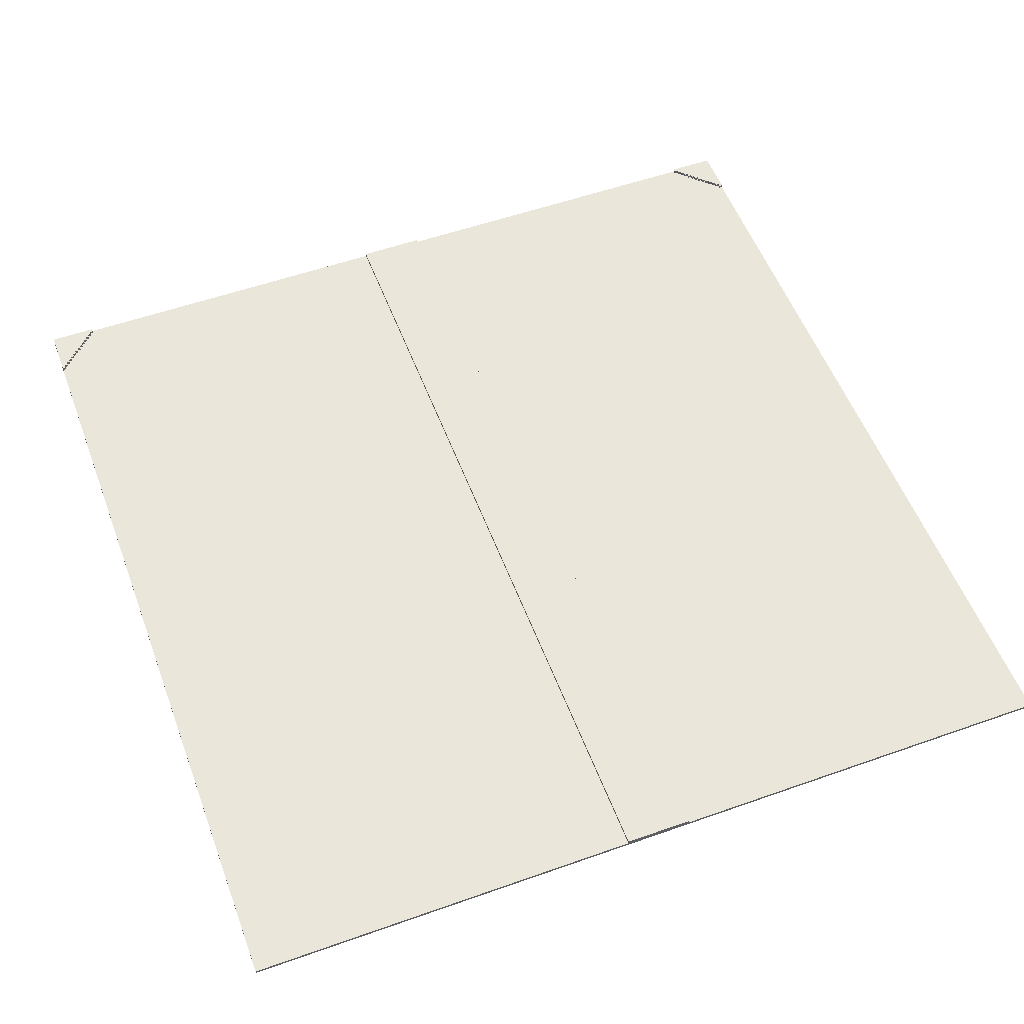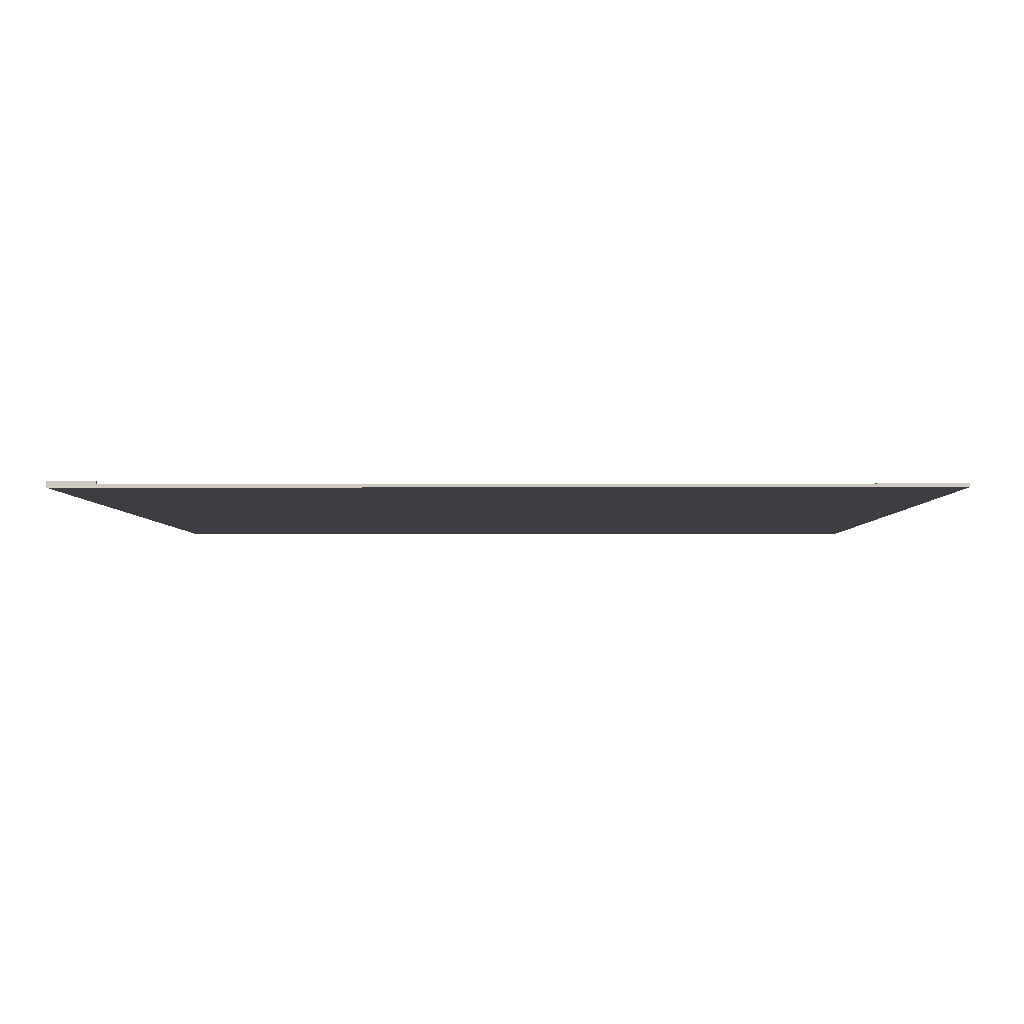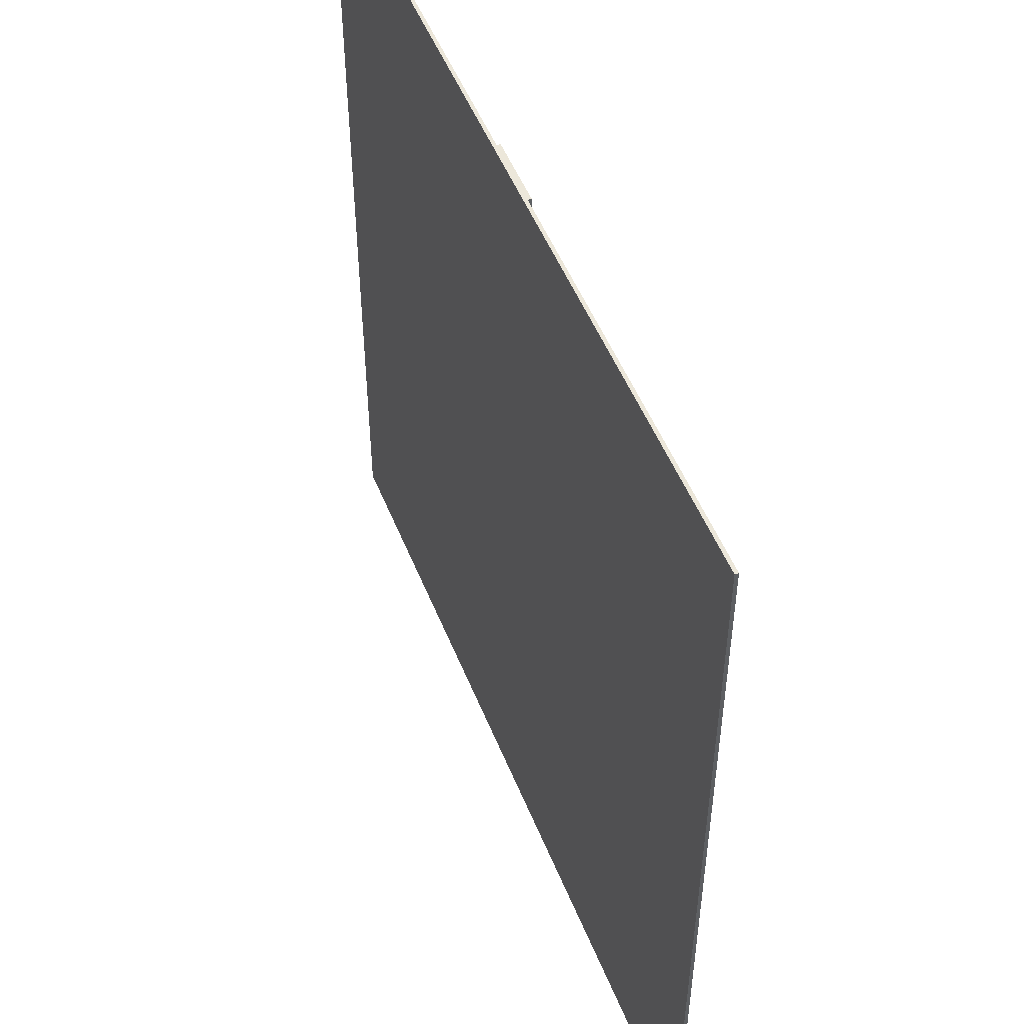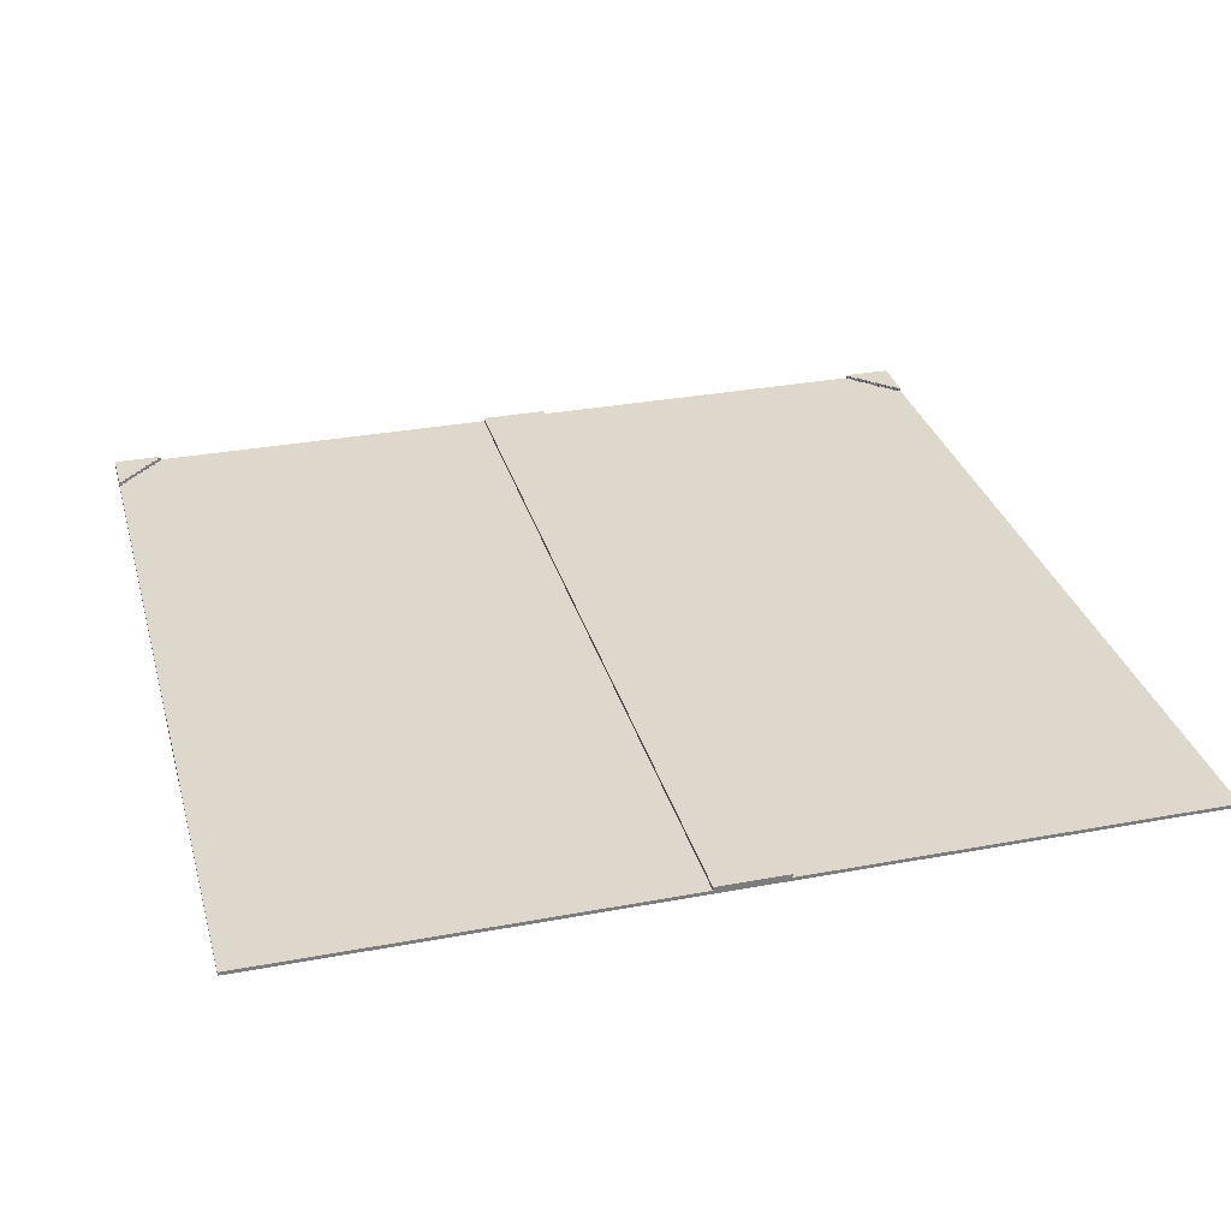
<metadata>
{"format":"obj","ext":"obj","renderer":"f3d","projection":"perspective","resolution":1024,"background":"white","views":[{"elev":54.8,"azim":-20.5,"up":"+Y"},{"elev":-3.5,"azim":-89.4,"up":"+Y"},{"elev":51.2,"azim":68.5,"up":"+Z"},{"elev":31.3,"azim":-14.9,"up":"+Y"}]}
</metadata>
<code>
o
v -12.8 0 38.4
v -12.8 0 14.2
v -12.8 0 12.8
v -12.8 0.1 38.4
v -12.8 0.1 14.2
v -12.8 0.2 14.2
v -12.8 0.2 12.8
v -1 0.1 38.4
v -1 0.1 12.8
v -1 0.2 38.4
v -1 0.2 12.8
v 11.4 0.1 12.9
v 11.4 0.1 12.8
v 11.4 0.2 12.9
v 11.4 0.2 12.8
v 11.5 0.1 13
v 11.5 0.1 12.9
v 11.5 0.2 13
v 11.5 0.2 12.9
v 11.6 0.1 13.1
v 11.6 0.1 13
v 11.6 0.2 13.1
v 11.6 0.2 13
v 11.7 0.1 13.2
v 11.7 0.1 13.1
v 11.7 0.2 13.2
v 11.7 0.2 13.1
v 11.8 0.1 13.3
v 11.8 0.1 13.2
v 11.8 0.2 13.3
v 11.8 0.2 13.2
v 11.9 0.1 13.4
v 11.9 0.1 13.3
v 11.9 0.2 13.4
v 11.9 0.2 13.3
v 12 0.1 13.5
v 12 0.1 13.4
v 12 0.2 13.5
v 12 0.2 13.4
v 12.1 0.1 13.6
v 12.1 0.1 13.5
v 12.1 0.2 13.6
v 12.1 0.2 13.5
v 12.2 0.1 13.7
v 12.2 0.1 13.6
v 12.2 0.2 13.7
v 12.2 0.2 13.6
v 12.3 0.1 13.8
v 12.3 0.1 13.7
v 12.3 0.2 13.8
v 12.3 0.2 13.7
v 12.4 0.1 13.9
v 12.4 0.1 13.8
v 12.4 0.2 13.9
v 12.4 0.2 13.8
v 12.5 0.1 14
v 12.5 0.1 13.9
v 12.5 0.2 14
v 12.5 0.2 13.9
v 12.6 0.1 14.1
v 12.6 0.1 14
v 12.6 0.2 14.1
v 12.6 0.2 14
v 12.7 0.1 14.2
v 12.7 0.1 14.1
v 12.7 0.2 14.2
v 12.7 0.2 14.1
v -12.7 0.1 14.2
v -12.7 0.1 14.1
v -12.7 0.2 14.2
v -12.7 0.2 14.1
v -12.6 0.1 14.1
v -12.6 0.1 14
v -12.6 0.2 14.1
v -12.6 0.2 14
v -12.5 0.1 14
v -12.5 0.1 13.9
v -12.5 0.2 14
v -12.5 0.2 13.9
v -12.4 0.1 13.9
v -12.4 0.1 13.8
v -12.4 0.2 13.9
v -12.4 0.2 13.8
v -12.3 0.1 13.8
v -12.3 0.1 13.7
v -12.3 0.2 13.8
v -12.3 0.2 13.7
v -12.2 0.1 13.7
v -12.2 0.1 13.6
v -12.2 0.2 13.7
v -12.2 0.2 13.6
v -12.1 0.1 13.6
v -12.1 0.1 13.5
v -12.1 0.2 13.6
v -12.1 0.2 13.5
v -12 0.1 13.5
v -12 0.1 13.4
v -12 0.2 13.5
v -12 0.2 13.4
v -11.9 0.1 13.4
v -11.9 0.1 13.3
v -11.9 0.2 13.4
v -11.9 0.2 13.3
v -11.8 0.1 13.3
v -11.8 0.1 13.2
v -11.8 0.2 13.3
v -11.8 0.2 13.2
v -11.7 0.1 13.2
v -11.7 0.1 13.1
v -11.7 0.2 13.2
v -11.7 0.2 13.1
v -11.6 0.1 13.1
v -11.6 0.1 13
v -11.6 0.2 13.1
v -11.6 0.2 13
v -11.5 0.1 13
v -11.5 0.1 12.9
v -11.5 0.2 13
v -11.5 0.2 12.9
v -11.4 0.1 12.9
v -11.4 0.1 12.8
v -11.4 0.2 12.9
v -11.4 0.2 12.8
v 1 0.1 38.4
v 1 0.1 12.8
v 1 0.2 38.4
v 1 0.2 12.8
v 12.8 0 38.4
v 12.8 0 14.2
v 12.8 0 12.8
v 12.8 0.1 38.4
v 12.8 0.1 14.2
v 12.8 0.2 14.2
v 12.8 0.2 12.8
v -12.8 0 38.4
v -12.8 0.1 38.4
v -1 0 38.4
v -1 0.1 38.4
v -1 0.2 38.4
v 1 0 38.4
v 1 0.1 38.4
v 1 0.2 38.4
v 12.8 0 38.4
v 12.8 0.1 38.4
v -12.8 0.1 14.2
v -12.8 0.2 14.2
v -12.7 0.1 14.2
v -12.7 0.2 14.2
v 12.7 0.1 14.2
v 12.7 0.2 14.2
v 12.8 0.1 14.2
v 12.8 0.2 14.2
v -12.7 0.1 14.1
v -12.7 0.2 14.1
v -12.6 0.1 14.1
v -12.6 0.2 14.1
v 12.6 0.1 14.1
v 12.6 0.2 14.1
v 12.7 0.1 14.1
v 12.7 0.2 14.1
v -12.6 0.1 14
v -12.6 0.2 14
v -12.5 0.1 14
v -12.5 0.2 14
v 12.5 0.1 14
v 12.5 0.2 14
v 12.6 0.1 14
v 12.6 0.2 14
v -12.5 0.1 13.9
v -12.5 0.2 13.9
v -12.4 0.1 13.9
v -12.4 0.2 13.9
v 12.4 0.1 13.9
v 12.4 0.2 13.9
v 12.5 0.1 13.9
v 12.5 0.2 13.9
v -12.4 0.1 13.8
v -12.4 0.2 13.8
v -12.3 0.1 13.8
v -12.3 0.2 13.8
v 12.3 0.1 13.8
v 12.3 0.2 13.8
v 12.4 0.1 13.8
v 12.4 0.2 13.8
v -12.3 0.1 13.7
v -12.3 0.2 13.7
v -12.2 0.1 13.7
v -12.2 0.2 13.7
v 12.2 0.1 13.7
v 12.2 0.2 13.7
v 12.3 0.1 13.7
v 12.3 0.2 13.7
v -12.2 0.1 13.6
v -12.2 0.2 13.6
v -12.1 0.1 13.6
v -12.1 0.2 13.6
v 12.1 0.1 13.6
v 12.1 0.2 13.6
v 12.2 0.1 13.6
v 12.2 0.2 13.6
v -12.1 0.1 13.5
v -12.1 0.2 13.5
v -12 0.1 13.5
v -12 0.2 13.5
v 12 0.1 13.5
v 12 0.2 13.5
v 12.1 0.1 13.5
v 12.1 0.2 13.5
v -12 0.1 13.4
v -12 0.2 13.4
v -11.9 0.1 13.4
v -11.9 0.2 13.4
v 11.9 0.1 13.4
v 11.9 0.2 13.4
v 12 0.1 13.4
v 12 0.2 13.4
v -11.9 0.1 13.3
v -11.9 0.2 13.3
v -11.8 0.1 13.3
v -11.8 0.2 13.3
v 11.8 0.1 13.3
v 11.8 0.2 13.3
v 11.9 0.1 13.3
v 11.9 0.2 13.3
v -11.8 0.1 13.2
v -11.8 0.2 13.2
v -11.7 0.1 13.2
v -11.7 0.2 13.2
v 11.7 0.1 13.2
v 11.7 0.2 13.2
v 11.8 0.1 13.2
v 11.8 0.2 13.2
v -11.7 0.1 13.1
v -11.7 0.2 13.1
v -11.6 0.1 13.1
v -11.6 0.2 13.1
v 11.6 0.1 13.1
v 11.6 0.2 13.1
v 11.7 0.1 13.1
v 11.7 0.2 13.1
v -11.6 0.1 13
v -11.6 0.2 13
v -11.5 0.1 13
v -11.5 0.2 13
v 11.5 0.1 13
v 11.5 0.2 13
v 11.6 0.1 13
v 11.6 0.2 13
v -11.5 0.1 12.9
v -11.5 0.2 12.9
v -11.4 0.1 12.9
v -11.4 0.2 12.9
v 11.4 0.1 12.9
v 11.4 0.2 12.9
v 11.5 0.1 12.9
v 11.5 0.2 12.9
v -12.8 0 12.8
v -12.8 0.2 12.8
v -11.4 0 12.8
v -11.4 0.1 12.8
v -11.4 0.2 12.8
v -1 0 12.8
v -1 0.1 12.8
v -1 0.2 12.8
v 1 0 12.8
v 1 0.1 12.8
v 1 0.2 12.8
v 11.4 0 12.8
v 11.4 0.1 12.8
v 11.4 0.2 12.8
v 12.8 0 12.8
v 12.8 0.2 12.8
v -12.8 0 38.4
v -1 0 38.4
v 1 0 38.4
v 12.8 0 38.4
v -12.8 0 14.2
v -12.7 0 14.2
v 12.7 0 14.2
v 12.8 0 14.2
v -12.7 0 14.1
v -12.6 0 14.1
v 12.6 0 14.1
v 12.7 0 14.1
v -12.6 0 14
v -12.5 0 14
v 12.5 0 14
v 12.6 0 14
v -12.5 0 13.9
v -12.4 0 13.9
v 12.4 0 13.9
v 12.5 0 13.9
v -12.4 0 13.8
v -12.3 0 13.8
v 12.3 0 13.8
v 12.4 0 13.8
v -12.3 0 13.7
v -12.2 0 13.7
v 12.2 0 13.7
v 12.3 0 13.7
v -12.2 0 13.6
v -12.1 0 13.6
v 12.1 0 13.6
v 12.2 0 13.6
v -12.1 0 13.5
v -12 0 13.5
v 12 0 13.5
v 12.1 0 13.5
v -12 0 13.4
v -11.9 0 13.4
v 11.9 0 13.4
v 12 0 13.4
v -11.9 0 13.3
v -11.8 0 13.3
v 11.8 0 13.3
v 11.9 0 13.3
v -11.8 0 13.2
v -11.7 0 13.2
v 11.7 0 13.2
v 11.8 0 13.2
v -11.7 0 13.1
v -11.6 0 13.1
v 11.6 0 13.1
v 11.7 0 13.1
v -11.6 0 13
v -11.5 0 13
v 11.5 0 13
v 11.6 0 13
v -11.5 0 12.9
v -11.4 0 12.9
v 11.4 0 12.9
v 11.5 0 12.9
v -12.8 0 12.8
v -11.4 0 12.8
v -1 0 12.8
v 1 0 12.8
v 11.4 0 12.8
v 12.8 0 12.8
v -12.8 0.1 38.4
v -1 0.1 38.4
v 1 0.1 38.4
v 12.8 0.1 38.4
v -12.8 0.1 14.2
v -12.7 0.1 14.2
v 12.7 0.1 14.2
v 12.8 0.1 14.2
v -12.7 0.1 14.1
v -12.6 0.1 14.1
v 12.6 0.1 14.1
v 12.7 0.1 14.1
v -12.6 0.1 14
v -12.5 0.1 14
v 12.5 0.1 14
v 12.6 0.1 14
v -12.5 0.1 13.9
v -12.4 0.1 13.9
v 12.4 0.1 13.9
v 12.5 0.1 13.9
v -12.4 0.1 13.8
v -12.3 0.1 13.8
v 12.3 0.1 13.8
v 12.4 0.1 13.8
v -12.3 0.1 13.7
v -12.2 0.1 13.7
v 12.2 0.1 13.7
v 12.3 0.1 13.7
v -12.2 0.1 13.6
v -12.1 0.1 13.6
v 12.1 0.1 13.6
v 12.2 0.1 13.6
v -12.1 0.1 13.5
v -12 0.1 13.5
v 12 0.1 13.5
v 12.1 0.1 13.5
v -12 0.1 13.4
v -11.9 0.1 13.4
v 11.9 0.1 13.4
v 12 0.1 13.4
v -11.9 0.1 13.3
v -11.8 0.1 13.3
v 11.8 0.1 13.3
v 11.9 0.1 13.3
v -11.8 0.1 13.2
v -11.7 0.1 13.2
v 11.7 0.1 13.2
v 11.8 0.1 13.2
v -11.7 0.1 13.1
v -11.6 0.1 13.1
v 11.6 0.1 13.1
v 11.7 0.1 13.1
v -11.6 0.1 13
v -11.5 0.1 13
v 11.5 0.1 13
v 11.6 0.1 13
v -11.5 0.1 12.9
v -11.4 0.1 12.9
v 11.4 0.1 12.9
v 11.5 0.1 12.9
v -11.4 0.1 12.8
v -1 0.1 12.8
v 1 0.1 12.8
v 11.4 0.1 12.8
v -1 0.2 38.4
v 1 0.2 38.4
v -12.8 0.2 14.2
v -12.7 0.2 14.2
v 12.7 0.2 14.2
v 12.8 0.2 14.2
v -12.7 0.2 14.1
v -12.6 0.2 14.1
v 12.6 0.2 14.1
v 12.7 0.2 14.1
v -12.6 0.2 14
v -12.5 0.2 14
v 12.5 0.2 14
v 12.6 0.2 14
v -12.5 0.2 13.9
v -12.4 0.2 13.9
v 12.4 0.2 13.9
v 12.5 0.2 13.9
v -12.4 0.2 13.8
v -12.3 0.2 13.8
v 12.3 0.2 13.8
v 12.4 0.2 13.8
v -12.3 0.2 13.7
v -12.2 0.2 13.7
v 12.2 0.2 13.7
v 12.3 0.2 13.7
v -12.2 0.2 13.6
v -12.1 0.2 13.6
v 12.1 0.2 13.6
v 12.2 0.2 13.6
v -12.1 0.2 13.5
v -12 0.2 13.5
v 12 0.2 13.5
v 12.1 0.2 13.5
v -12 0.2 13.4
v -11.9 0.2 13.4
v 11.9 0.2 13.4
v 12 0.2 13.4
v -11.9 0.2 13.3
v -11.8 0.2 13.3
v 11.8 0.2 13.3
v 11.9 0.2 13.3
v -11.8 0.2 13.2
v -11.7 0.2 13.2
v 11.7 0.2 13.2
v 11.8 0.2 13.2
v -11.7 0.2 13.1
v -11.6 0.2 13.1
v 11.6 0.2 13.1
v 11.7 0.2 13.1
v -11.6 0.2 13
v -11.5 0.2 13
v 11.5 0.2 13
v 11.6 0.2 13
v -11.5 0.2 12.9
v -11.4 0.2 12.9
v 11.4 0.2 12.9
v 11.5 0.2 12.9
v -12.8 0.2 12.8
v -11.4 0.2 12.8
v -1 0.2 12.8
v 1 0.2 12.8
v 11.4 0.2 12.8
v 12.8 0.2 12.8
f 4 2 1
f 5 3 2
f 5 2 4
f 6 3 5
f 7 3 6
f 10 9 8
f 11 9 10
f 14 13 12
f 15 13 14
f 18 17 16
f 19 17 18
f 22 21 20
f 23 21 22
f 26 25 24
f 27 25 26
f 30 29 28
f 31 29 30
f 34 33 32
f 35 33 34
f 38 37 36
f 39 37 38
f 42 41 40
f 43 41 42
f 46 45 44
f 47 45 46
f 50 49 48
f 51 49 50
f 54 53 52
f 55 53 54
f 58 57 56
f 59 57 58
f 62 61 60
f 63 61 62
f 66 65 64
f 67 65 66
f 68 69 70
f 70 69 71
f 72 73 74
f 74 73 75
f 76 77 78
f 78 77 79
f 80 81 82
f 82 81 83
f 84 85 86
f 86 85 87
f 88 89 90
f 90 89 91
f 92 93 94
f 94 93 95
f 96 97 98
f 98 97 99
f 100 101 102
f 102 101 103
f 104 105 106
f 106 105 107
f 108 109 110
f 110 109 111
f 112 113 114
f 114 113 115
f 116 117 118
f 118 117 119
f 120 121 122
f 122 121 123
f 124 125 126
f 126 125 127
f 128 129 131
f 129 130 132
f 131 129 132
f 132 130 133
f 133 130 134
f 137 136 135
f 138 136 137
f 140 138 137
f 140 139 138
f 141 139 140
f 142 139 141
f 143 141 140
f 144 141 143
f 147 146 145
f 148 146 147
f 151 150 149
f 152 150 151
f 155 154 153
f 156 154 155
f 159 158 157
f 160 158 159
f 163 162 161
f 164 162 163
f 167 166 165
f 168 166 167
f 171 170 169
f 172 170 171
f 175 174 173
f 176 174 175
f 179 178 177
f 180 178 179
f 183 182 181
f 184 182 183
f 187 186 185
f 188 186 187
f 191 190 189
f 192 190 191
f 195 194 193
f 196 194 195
f 199 198 197
f 200 198 199
f 203 202 201
f 204 202 203
f 207 206 205
f 208 206 207
f 211 210 209
f 212 210 211
f 215 214 213
f 216 214 215
f 219 218 217
f 220 218 219
f 223 222 221
f 224 222 223
f 227 226 225
f 228 226 227
f 231 230 229
f 232 230 231
f 235 234 233
f 236 234 235
f 239 238 237
f 240 238 239
f 243 242 241
f 244 242 243
f 247 246 245
f 248 246 247
f 251 250 249
f 252 250 251
f 255 254 253
f 256 254 255
f 257 258 259
f 259 258 260
f 260 258 261
f 259 260 262
f 262 260 263
f 262 263 265
f 263 264 265
f 265 264 266
f 266 264 267
f 265 266 268
f 268 266 269
f 268 269 271
f 269 270 271
f 271 270 272
f 277 274 273
f 278 274 277
f 279 276 275
f 280 276 279
f 281 274 278
f 281 278 277
f 282 274 281
f 283 279 275
f 284 280 279
f 284 279 283
f 285 274 282
f 285 282 281
f 286 274 285
f 287 283 275
f 288 284 283
f 288 283 287
f 289 274 286
f 289 286 285
f 290 274 289
f 291 287 275
f 292 288 287
f 292 287 291
f 293 274 290
f 293 290 289
f 294 274 293
f 295 291 275
f 296 292 291
f 296 291 295
f 297 274 294
f 297 294 293
f 298 274 297
f 299 295 275
f 300 296 295
f 300 295 299
f 301 274 298
f 301 298 297
f 302 274 301
f 303 299 275
f 304 300 299
f 304 299 303
f 305 274 302
f 305 302 301
f 306 274 305
f 307 303 275
f 308 304 303
f 308 303 307
f 309 274 306
f 309 306 305
f 310 274 309
f 311 307 275
f 312 308 307
f 312 307 311
f 313 274 310
f 313 310 309
f 314 274 313
f 315 311 275
f 316 312 311
f 316 311 315
f 317 274 314
f 317 314 313
f 318 274 317
f 319 315 275
f 320 316 315
f 320 315 319
f 321 274 318
f 321 318 317
f 322 274 321
f 323 319 275
f 324 320 319
f 324 319 323
f 325 274 322
f 325 322 321
f 326 274 325
f 327 323 275
f 328 324 323
f 328 323 327
f 329 274 326
f 329 326 325
f 330 274 329
f 331 327 275
f 332 328 327
f 332 327 331
f 333 281 277
f 333 285 281
f 333 289 285
f 333 330 329
f 333 329 325
f 333 293 289
f 333 325 321
f 333 297 293
f 333 321 317
f 333 301 297
f 333 317 313
f 333 305 301
f 333 313 309
f 333 309 305
f 334 274 330
f 334 330 333
f 335 275 274
f 335 274 334
f 336 331 275
f 336 275 335
f 337 332 331
f 337 331 336
f 338 284 288
f 338 332 337
f 338 280 284
f 338 312 316
f 338 316 320
f 338 308 312
f 338 320 324
f 338 304 308
f 338 324 328
f 338 300 304
f 338 328 332
f 338 296 300
f 338 288 292
f 338 292 296
f 339 340 343
f 343 340 344
f 341 342 345
f 345 342 346
f 344 340 347
f 347 340 348
f 341 345 349
f 349 345 350
f 348 340 351
f 351 340 352
f 341 349 353
f 353 349 354
f 352 340 355
f 355 340 356
f 341 353 357
f 357 353 358
f 356 340 359
f 359 340 360
f 341 357 361
f 361 357 362
f 360 340 363
f 363 340 364
f 341 361 365
f 365 361 366
f 364 340 367
f 367 340 368
f 341 365 369
f 369 365 370
f 368 340 371
f 371 340 372
f 341 369 373
f 373 369 374
f 372 340 375
f 375 340 376
f 341 373 377
f 377 373 378
f 376 340 379
f 379 340 380
f 341 377 381
f 381 377 382
f 380 340 383
f 383 340 384
f 341 381 385
f 385 381 386
f 384 340 387
f 387 340 388
f 341 385 389
f 389 385 390
f 388 340 391
f 391 340 392
f 341 389 393
f 393 389 394
f 392 340 395
f 395 340 396
f 341 393 397
f 397 393 398
f 396 340 399
f 399 340 400
f 341 397 401
f 401 397 402
f 405 406 409
f 407 408 412
f 409 410 413
f 411 412 416
f 413 414 417
f 415 416 420
f 417 418 421
f 419 420 424
f 421 422 425
f 423 424 428
f 425 426 429
f 427 428 432
f 429 430 433
f 431 432 436
f 433 434 437
f 435 436 440
f 437 438 441
f 439 440 444
f 441 442 445
f 443 444 448
f 445 446 449
f 447 448 452
f 449 450 453
f 451 452 456
f 453 454 457
f 455 456 460
f 457 458 461
f 405 409 461
f 409 413 461
f 413 417 461
f 453 457 461
f 417 421 461
f 421 425 461
f 449 453 461
f 425 429 461
f 429 433 461
f 445 449 461
f 433 437 461
f 437 441 461
f 441 445 461
f 461 458 462
f 403 404 463
f 463 404 464
f 459 460 465
f 460 456 466
f 465 460 466
f 412 408 466
f 416 412 466
f 456 452 466
f 420 416 466
f 444 440 466
f 440 436 466
f 424 420 466
f 452 448 466
f 436 432 466
f 428 424 466
f 448 444 466
f 432 428 466

</code>
